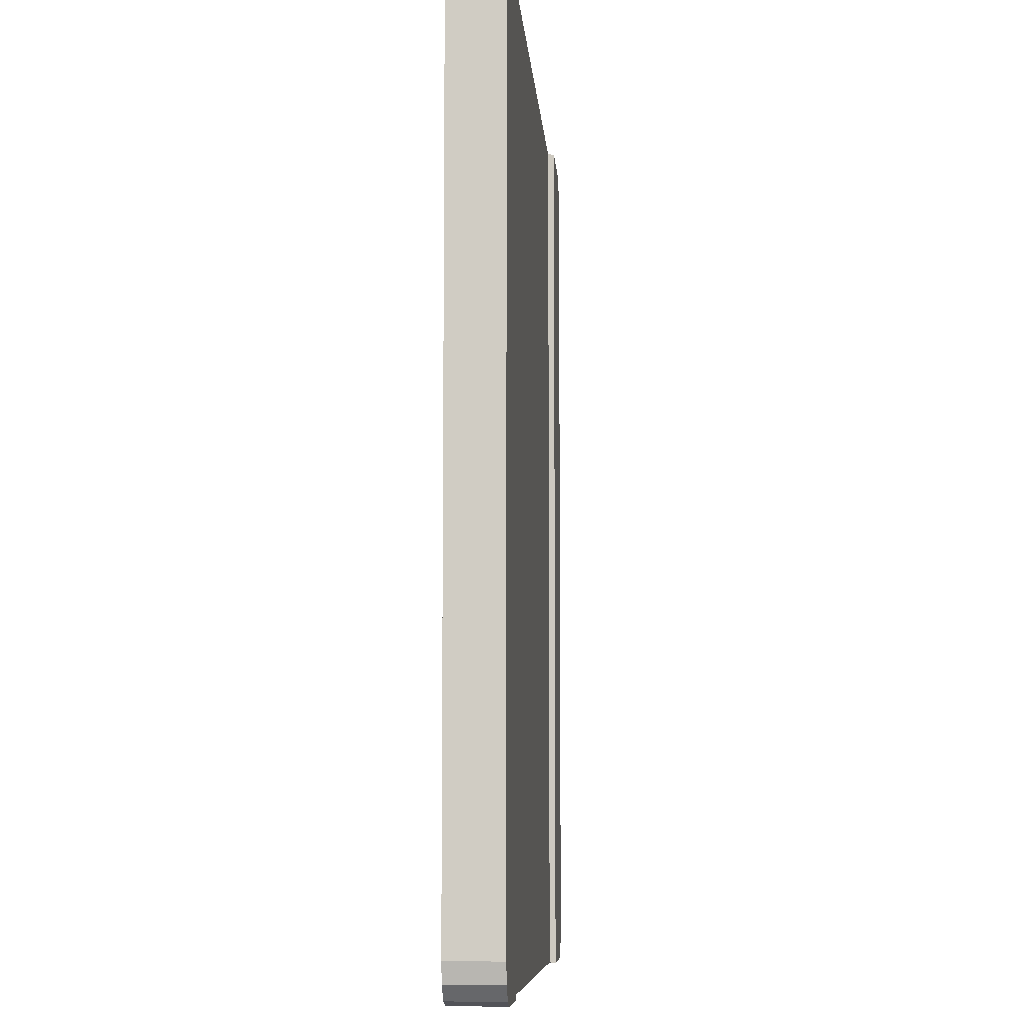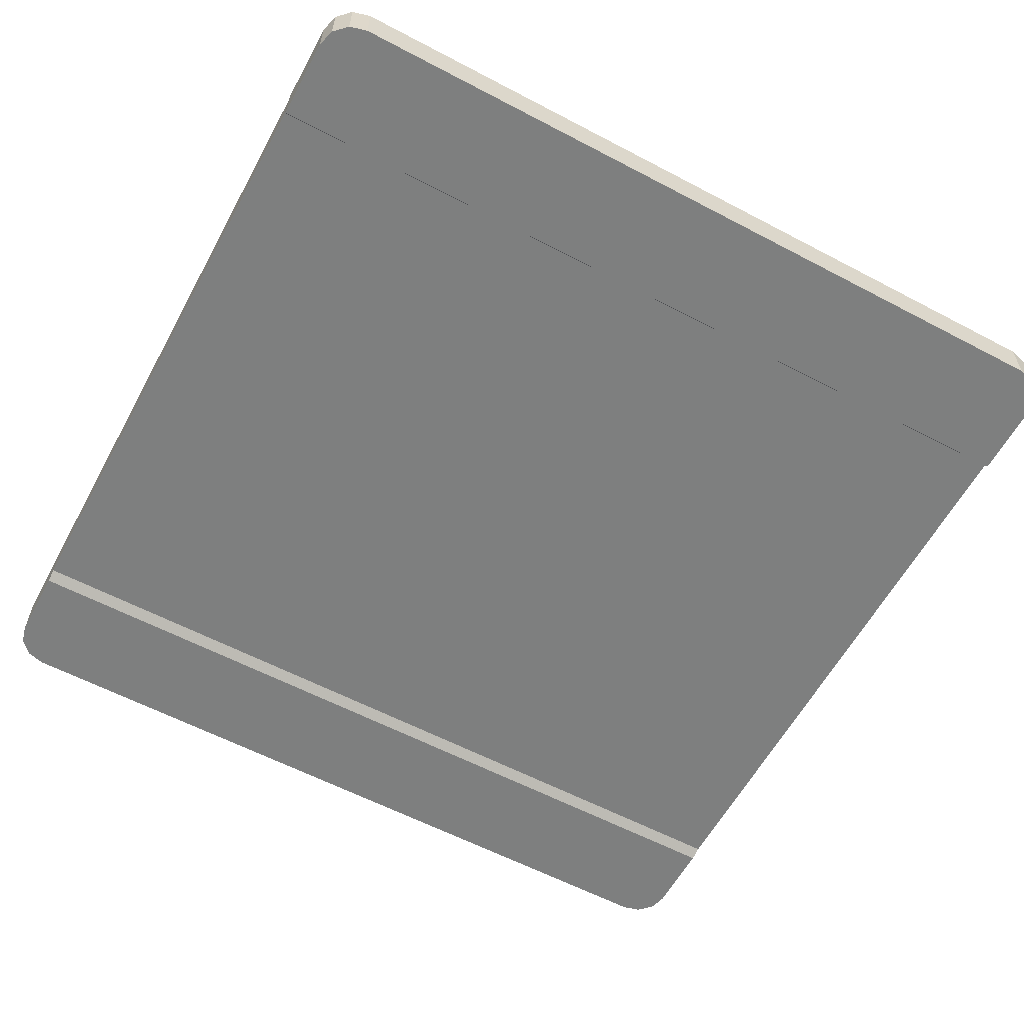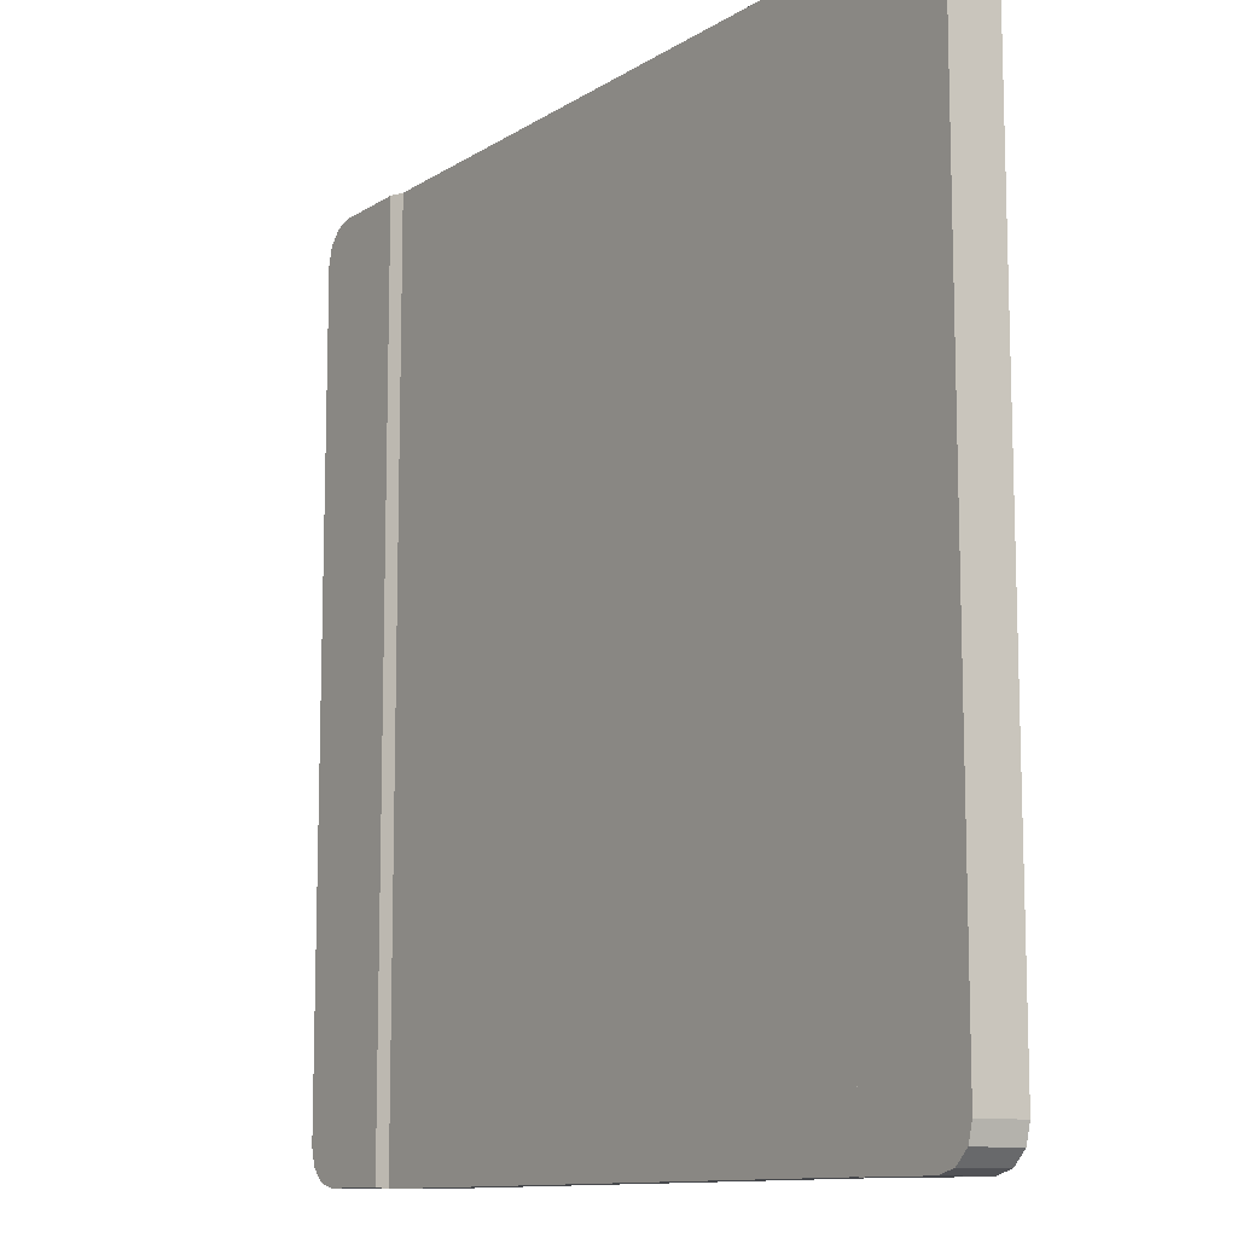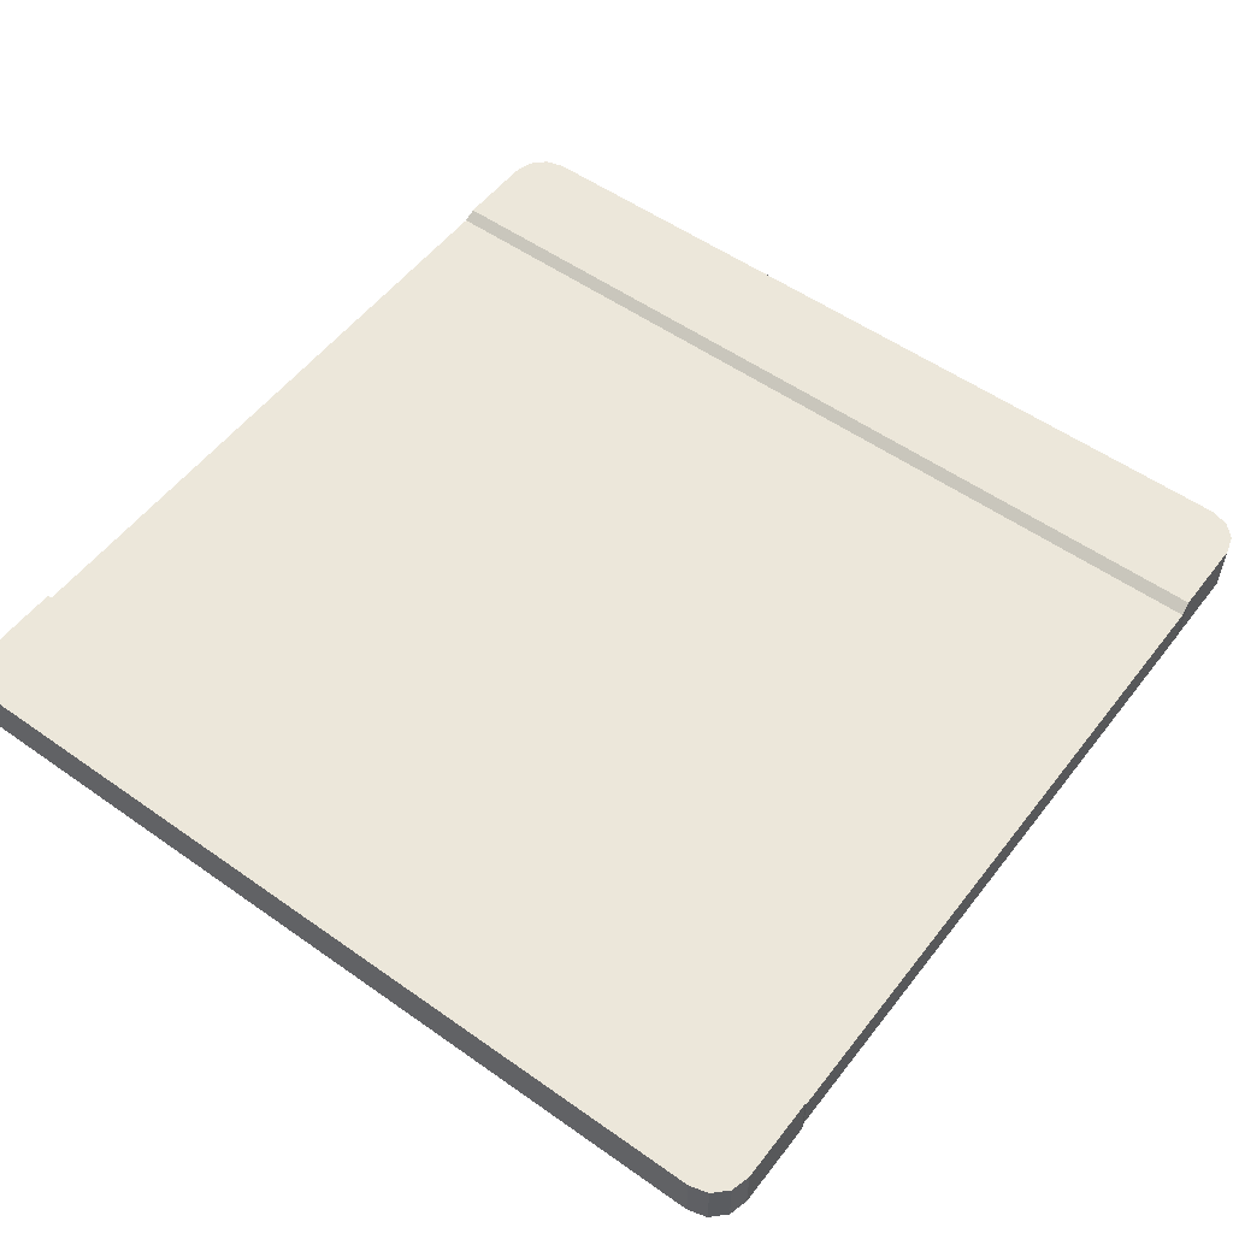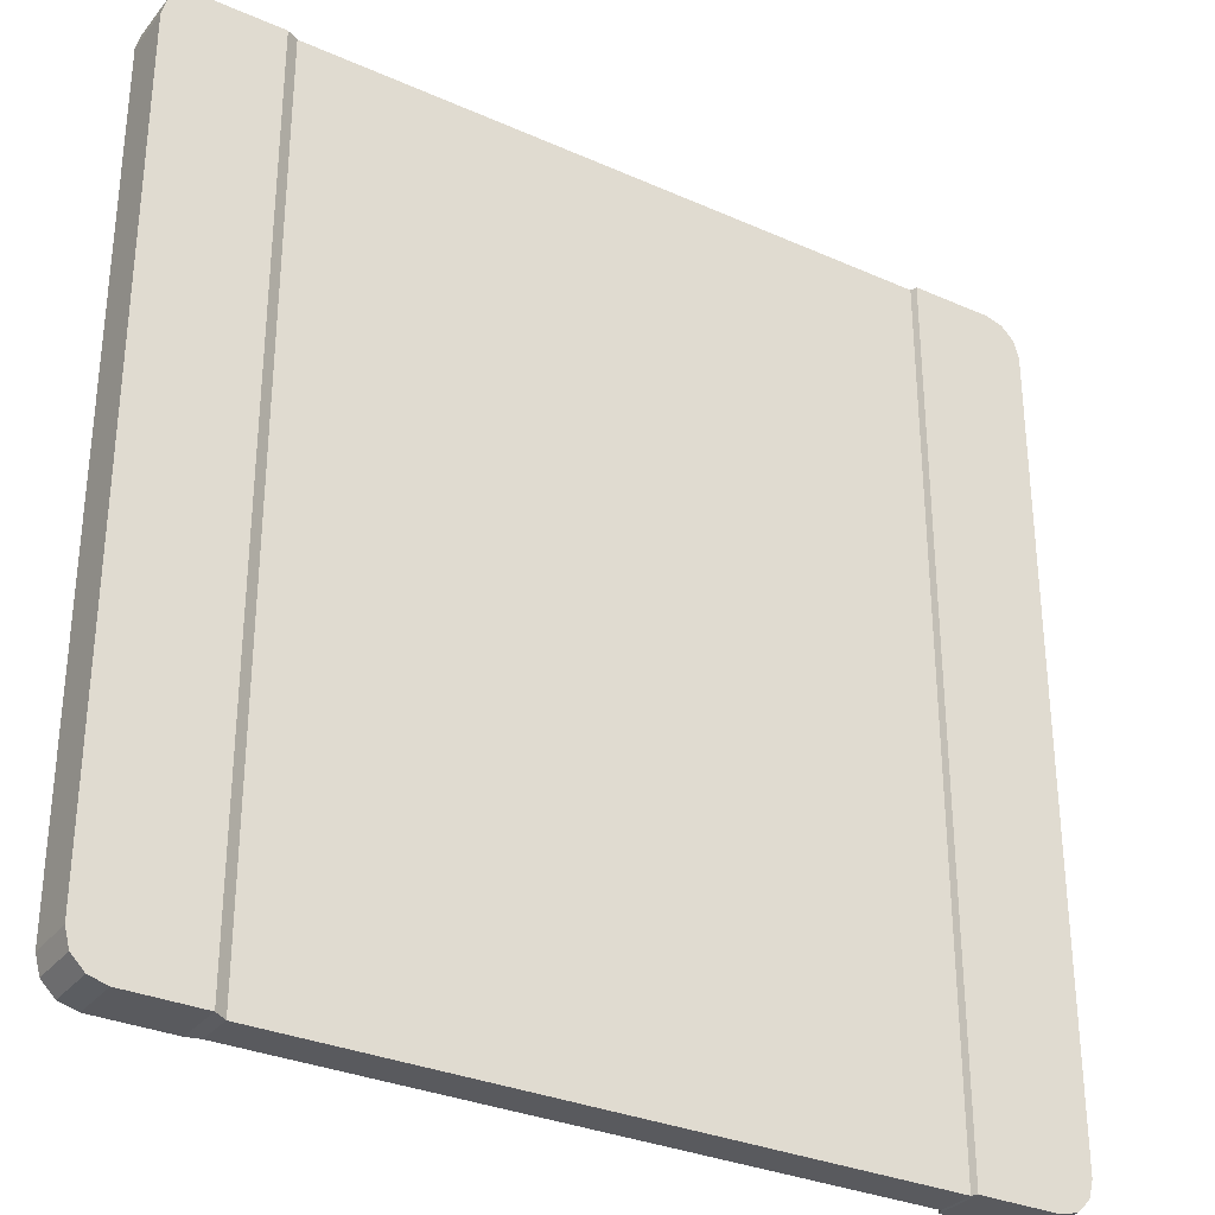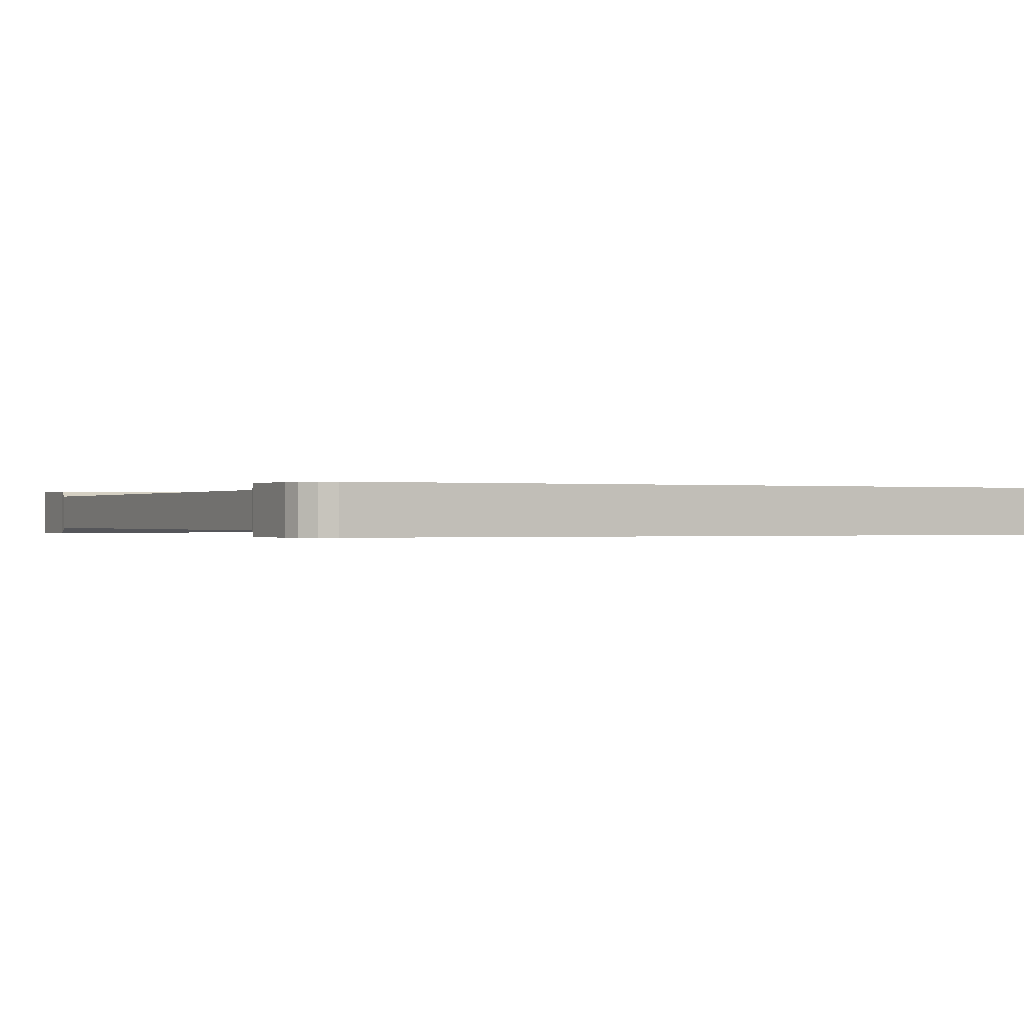
<metadata>
{"format":"obj","ext":"obj","renderer":"f3d","projection":"perspective","resolution":1024,"background":"white","views":[{"elev":-7.5,"azim":-86.2,"up":"+Z"},{"elev":-59.6,"azim":61.6,"up":"+Y"},{"elev":-11.3,"azim":55.6,"up":"+Z"},{"elev":53.9,"azim":126.9,"up":"+Y"},{"elev":-31.6,"azim":-32.1,"up":"+Z"},{"elev":-0.2,"azim":62.3,"up":"+Y"}]}
</metadata>
<code>
o Cube
v -0.7463 -0.05622 -0.9999
v 0.7308 -0.05622 -0.9999
v -0.7463 -0.05622 1
v 0.7308 -0.05622 1
v -0.7463 0.05692 1
v 0.7308 0.05692 1
v -0.7463 0.05692 -0.9999
v 0.7308 0.05692 -0.9999
v -0.7197 -0.04227 -1.003
v 0.7252 -0.04227 -0.9989
v -0.7197 -0.04227 1.001
v 0.7252 -0.04227 0.9997
v -0.7197 0.04297 1.001
v 0.7252 0.04297 0.9997
v -0.7197 0.04297 -1.003
v 0.7252 0.04297 -0.9989
v -1.002 -0.05622 -0.918
v -0.9197 -0.05622 -0.9999
v -0.9906 -0.05622 -0.9589
v -0.9606 -0.05622 -0.9889
v -0.9197 -0.05622 1
v -1.002 -0.05622 0.9182
v -0.9606 -0.05622 0.9892
v -0.9906 -0.05622 0.9592
v -1.002 0.05692 0.9182
v -0.9197 0.05692 1
v -0.9906 0.05692 0.9592
v -0.9606 0.05692 0.9892
v -0.9197 0.05692 -0.9999
v -1.002 0.05692 -0.918
v -0.9606 0.05692 -0.9889
v -0.9906 0.05692 -0.9589
v 0.9165 -0.05622 -0.9999
v 0.9984 -0.05622 -0.918
v 0.9575 -0.05622 -0.9889
v 0.9874 -0.05622 -0.9589
v 0.9984 -0.05622 0.9182
v 0.9165 -0.05622 1
v 0.9874 -0.05622 0.9592
v 0.9575 -0.05622 0.9892
v 0.9165 0.05692 1
v 0.9984 0.05692 0.9182
v 0.9575 0.05692 0.9892
v 0.9874 0.05692 0.9592
v 0.9984 0.05692 -0.918
v 0.9165 0.05692 -0.9999
v 0.9874 0.05692 -0.9589
v 0.9575 0.05692 -0.9889
f 18 7 1
f 38 6 4
f 34 42 37
f 45 46 8
f 21 23 22
f 37 38 4
f 9 7 15
f 2 46 33
f 6 16 14
f 29 31 30
f 12 6 14
f 3 26 21
f 10 4 12
f 1 11 3
f 10 11 9
f 3 13 5
f 12 13 11
f 13 7 5
f 13 16 15
f 2 16 8
f 9 16 10
f 30 19 17
f 32 20 19
f 31 18 20
f 26 23 21
f 28 24 23
f 27 22 24
f 33 48 35
f 35 47 36
f 36 45 34
f 37 44 39
f 39 43 40
f 40 41 38
f 17 25 30
f 18 29 7
f 38 41 6
f 34 45 42
f 8 6 42
f 41 43 44
f 44 42 41
f 45 47 48
f 48 46 45
f 6 41 42
f 42 45 8
f 22 17 1
f 19 20 18
f 18 1 17
f 3 21 22
f 23 24 22
f 17 19 18
f 1 3 22
f 4 2 34
f 33 35 36
f 36 34 33
f 37 39 40
f 40 38 37
f 2 33 34
f 34 37 4
f 9 1 7
f 2 8 46
f 6 8 16
f 30 25 5
f 27 28 26
f 26 5 25
f 7 29 30
f 31 32 30
f 25 27 26
f 5 7 30
f 12 4 6
f 3 5 26
f 10 2 4
f 1 9 11
f 10 12 11
f 3 11 13
f 12 14 13
f 13 15 7
f 13 14 16
f 2 10 16
f 9 15 16
f 30 32 19
f 32 31 20
f 31 29 18
f 26 28 23
f 28 27 24
f 27 25 22
f 33 46 48
f 35 48 47
f 36 47 45
f 37 42 44
f 39 44 43
f 40 43 41
f 17 22 25

</code>
